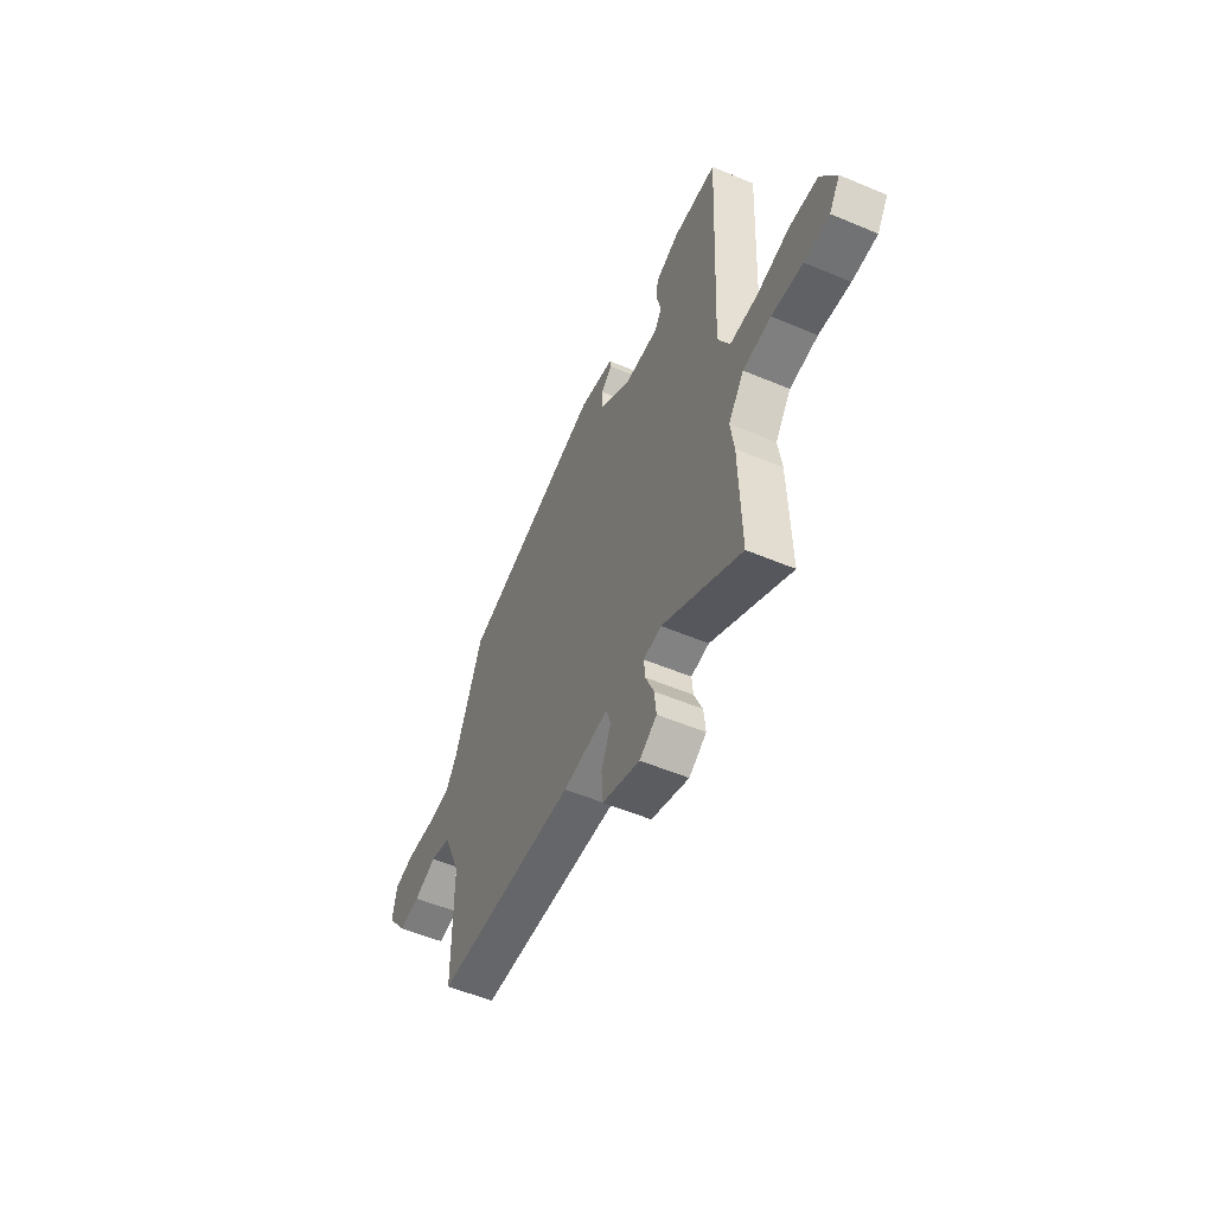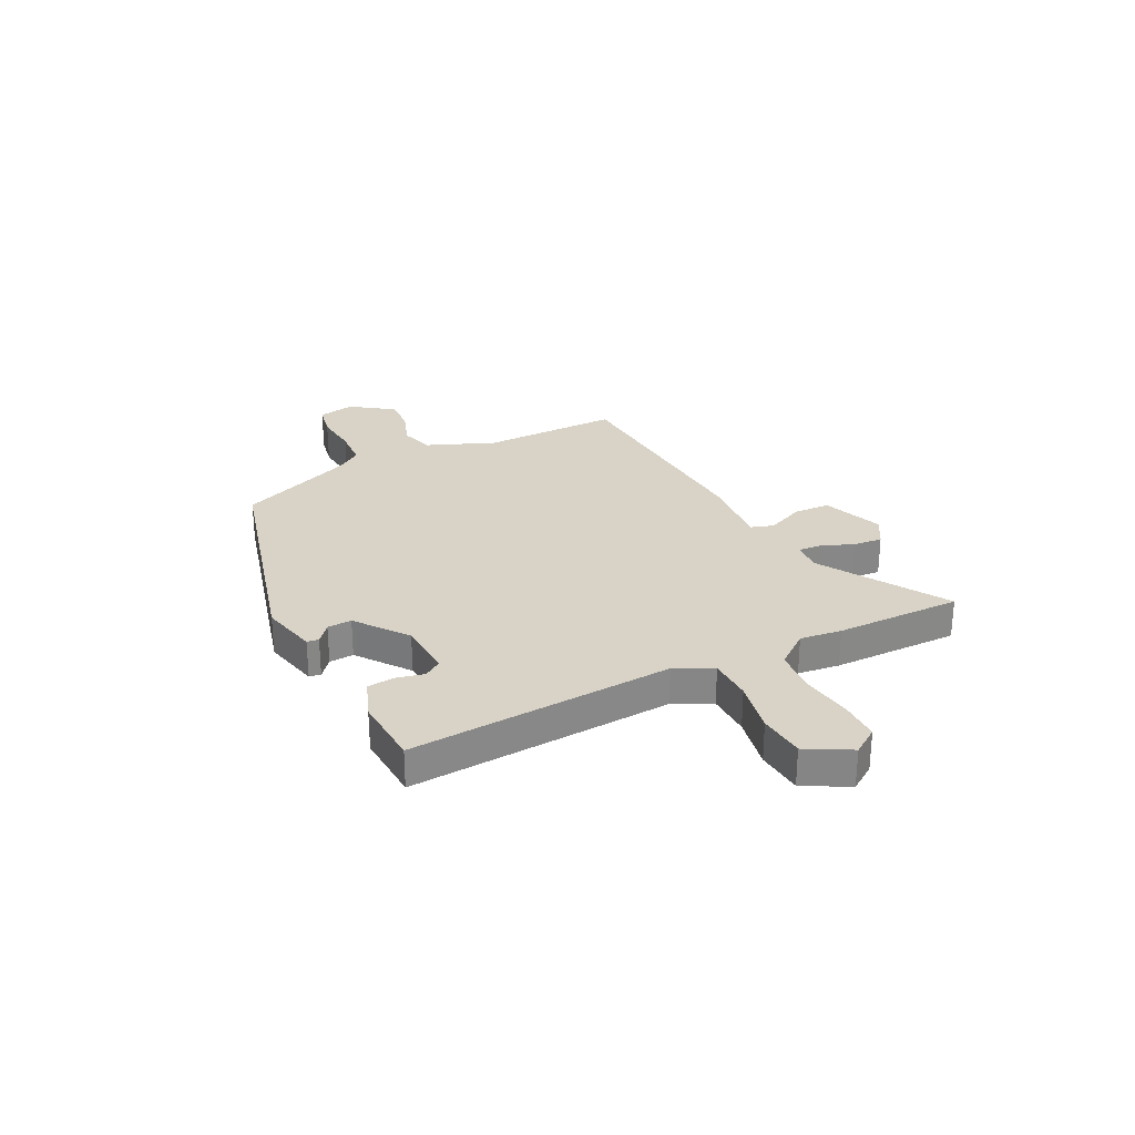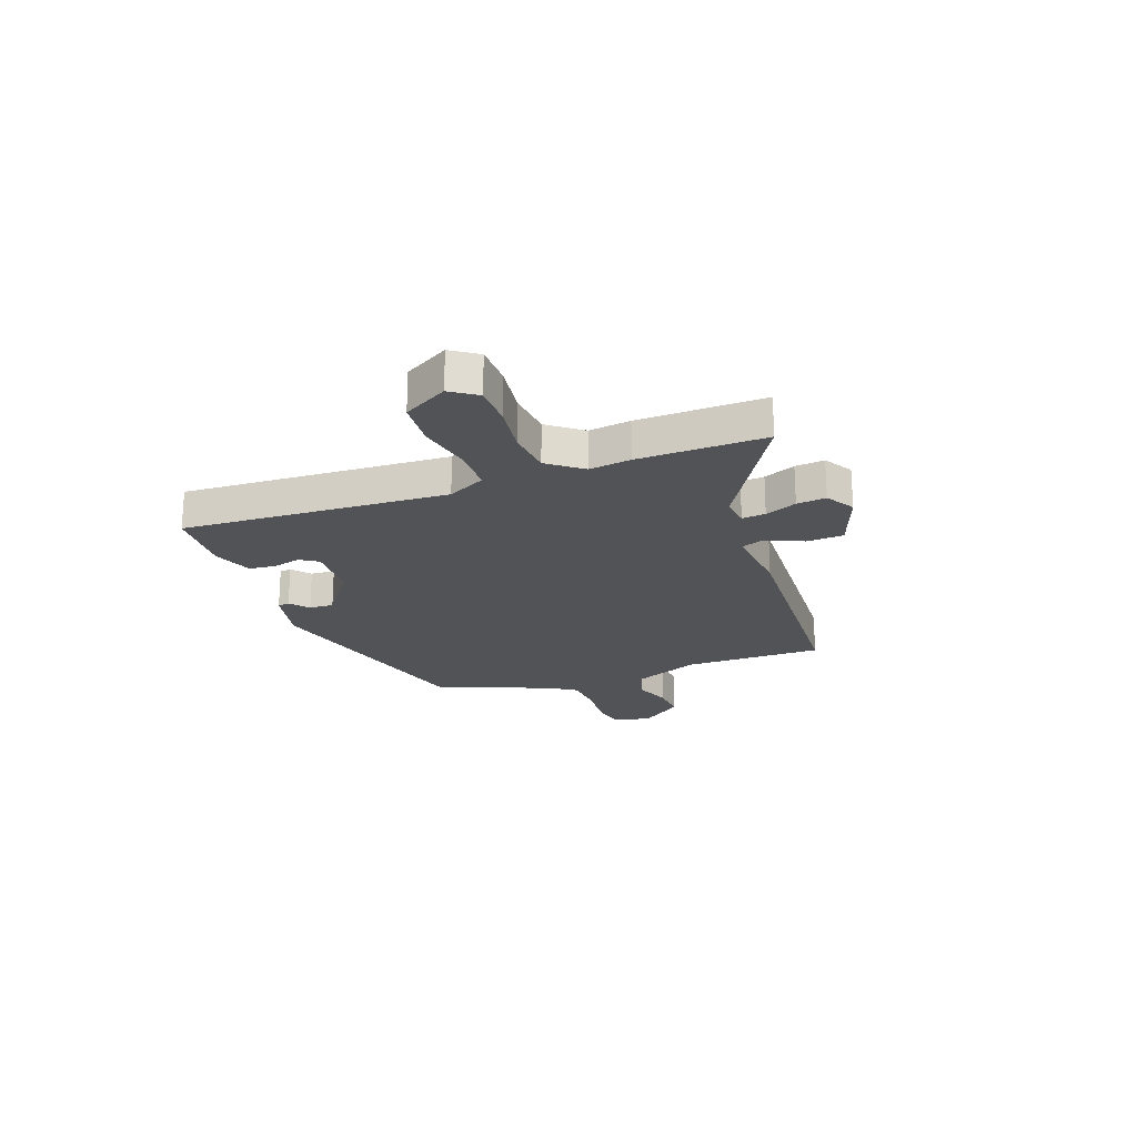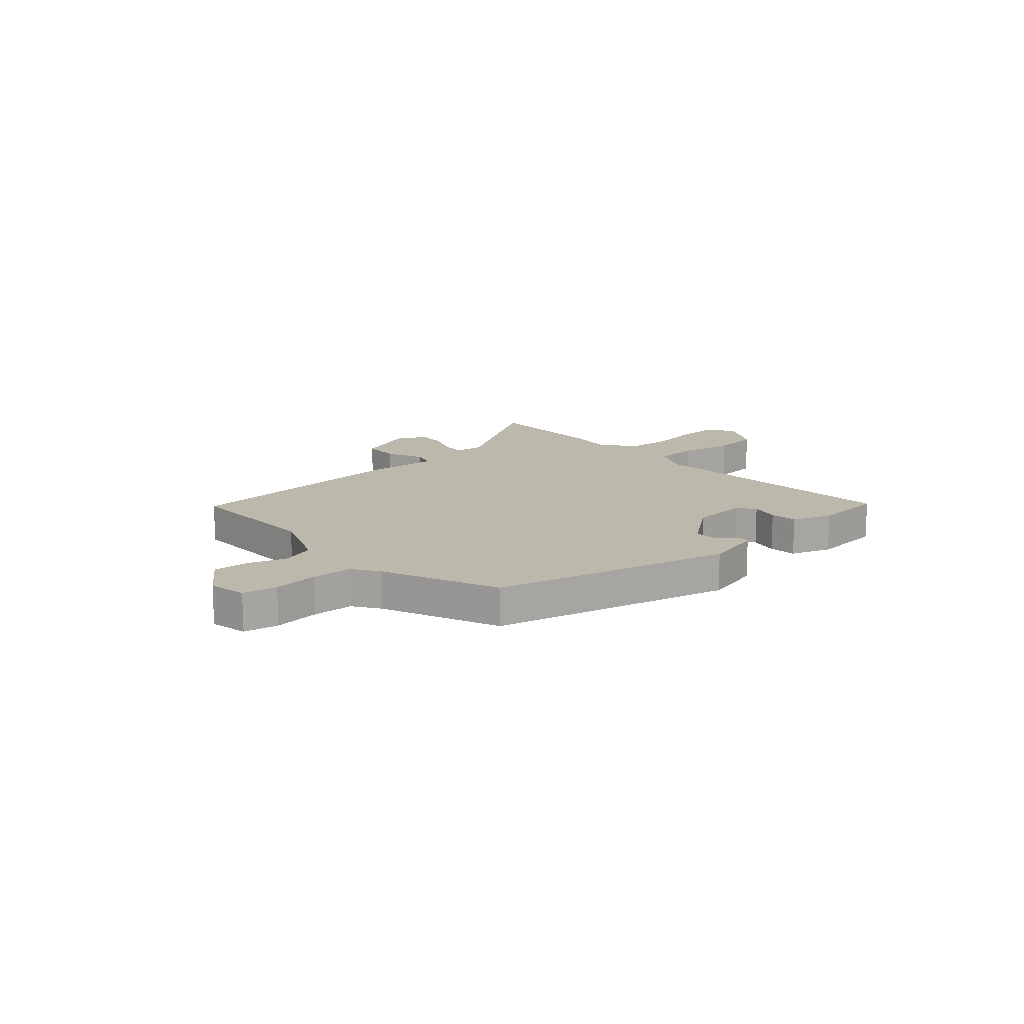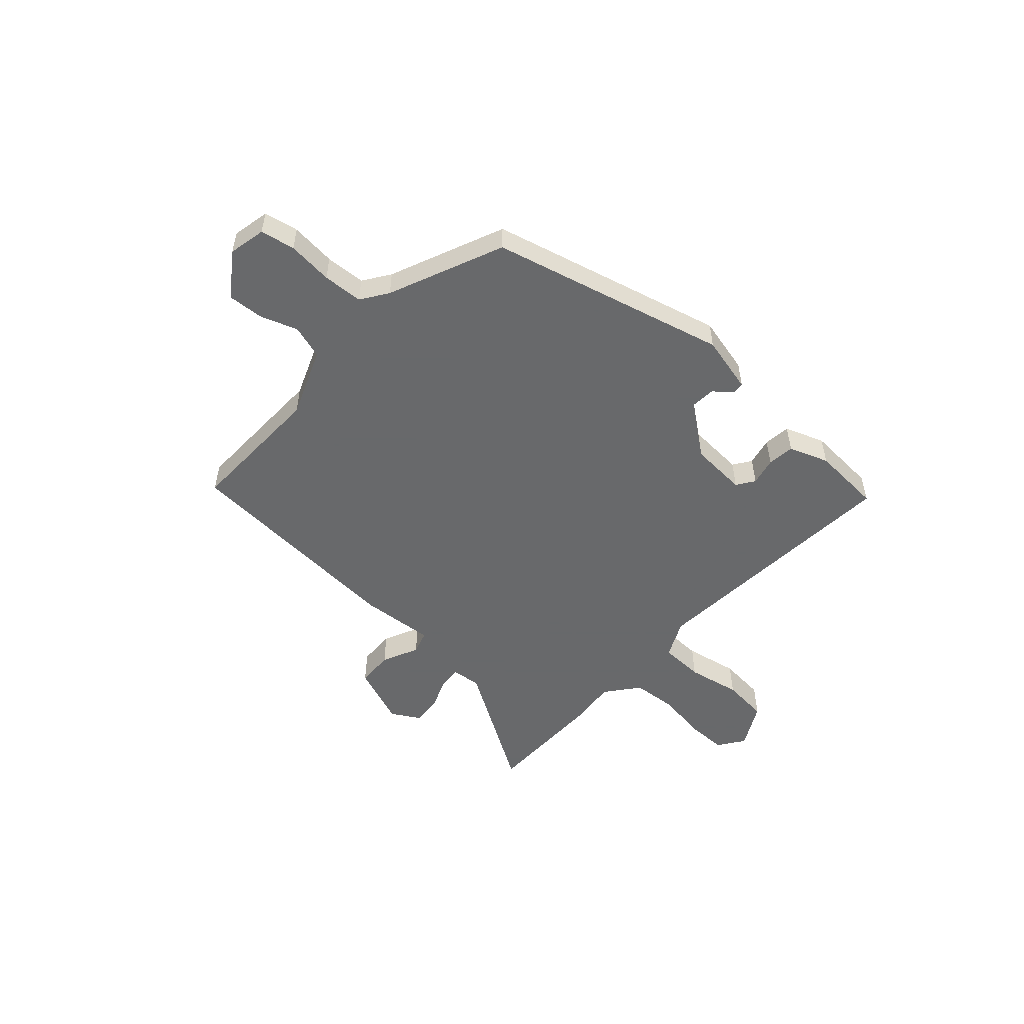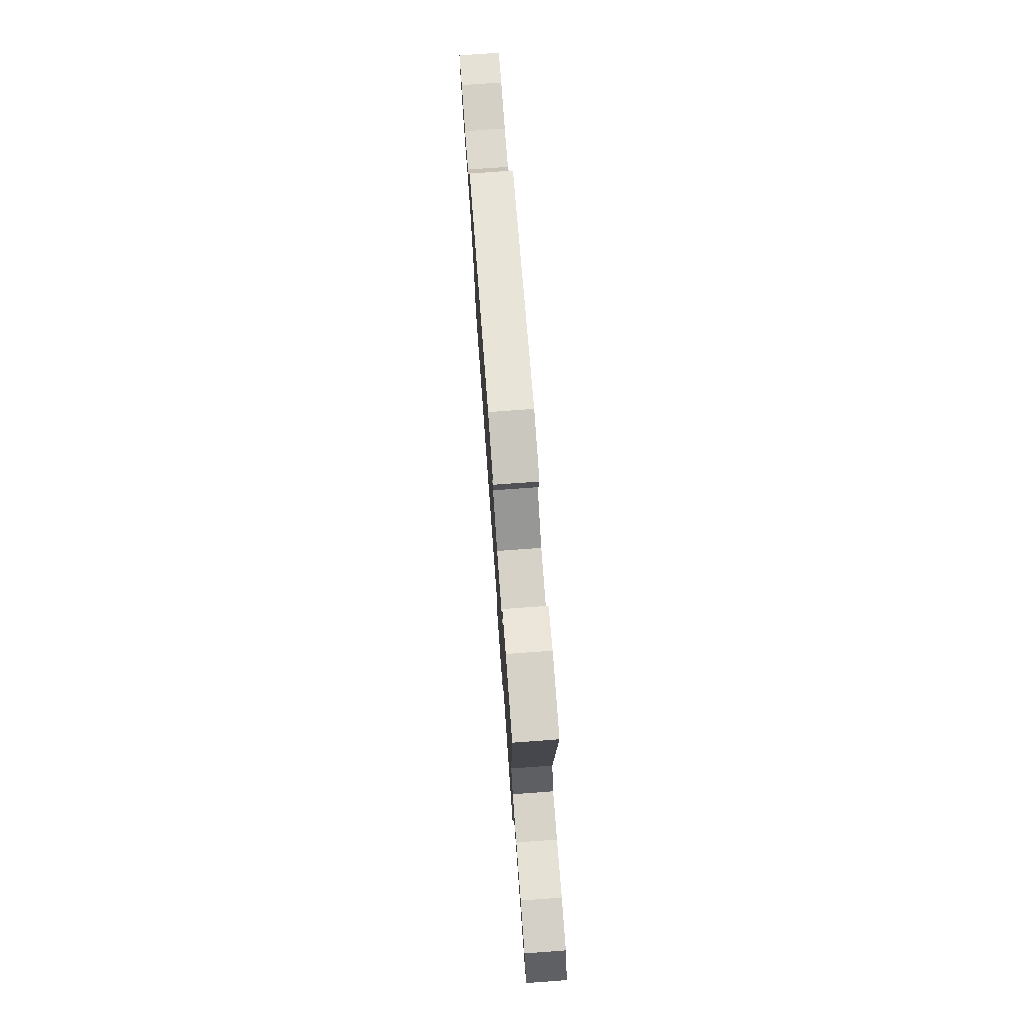
<metadata>
{"format":"obj","ext":"obj","renderer":"f3d","projection":"perspective","resolution":1024,"background":"white","views":[{"elev":-54.0,"azim":65.9,"up":"+Z"},{"elev":28.0,"azim":62.3,"up":"+Y"},{"elev":-22.1,"azim":109.6,"up":"+Y"},{"elev":14.9,"azim":-43.3,"up":"+Y"},{"elev":-52.6,"azim":-43.6,"up":"+Y"},{"elev":76.3,"azim":85.8,"up":"+Z"}]}
</metadata>
<code>
v -0.488 0.07 -0.442
v -0.489 0.07 -0.181
v -0.543 0.07 -0.054
v -0.607 0.07 -0.036
v -0.676 0.07 -0.062
v -0.743 0.07 -0.068
v -0.802 0.07 0.011
v -0.789 0.07 0.081
v -0.725 0.07 0.095
v -0.64 0.07 0.089
v -0.565 0.07 0.095
v -0.532 0.07 0.146
v -0.446 0.07 0.363
v -0.007 0.07 0.487
v 0.101 0.07 0.464
v 0.104 0.07 0.442
v 0.07 0.07 0.413
v 0.068 0.07 0.367
v 0.166 0.07 0.296
v 0.273 0.07 0.292
v 0.295 0.07 0.326
v 0.282 0.07 0.378
v 0.286 0.07 0.429
v 0.36 0.07 0.458
v 0.492 0.07 0.453
v 0.469 0.07 -0.045
v 0.505 0.07 -0.115
v 0.588 0.07 -0.115
v 0.688 0.07 -0.093
v 0.776 0.07 -0.099
v 0.823 0.07 -0.181
v 0.79 0.07 -0.231
v 0.714 0.07 -0.233
v 0.619 0.07 -0.221
v 0.534 0.07 -0.23
v 0.486 0.07 -0.294
v 0.497 0.07 -0.372
v 0.503 0.07 -0.61
v 0.263 0.07 -0.47
v 0.208 0.07 -0.477
v 0.212 0.07 -0.521
v 0.237 0.07 -0.58
v 0.243 0.07 -0.635
v 0.19 0.07 -0.668
v 0.075 0.07 -0.627
v 0.071 0.07 -0.558
v 0.101 0.07 -0.488
v 0.086 0.07 -0.445
v -0.054 0.07 -0.46
v -0.488 0 -0.442
v -0.489 0 -0.181
v -0.543 0 -0.054
v -0.607 0 -0.036
v -0.676 0 -0.062
v -0.743 0 -0.068
v -0.802 0 0.011
v -0.789 0 0.081
v -0.725 0 0.095
v -0.64 0 0.089
v -0.565 0 0.095
v -0.532 0 0.146
v -0.446 0 0.363
v -0.007 0 0.487
v 0.101 0 0.464
v 0.104 0 0.442
v 0.07 0 0.413
v 0.068 0 0.367
v 0.166 0 0.296
v 0.273 0 0.292
v 0.295 0 0.326
v 0.282 0 0.378
v 0.286 0 0.429
v 0.36 0 0.458
v 0.492 0 0.453
v 0.469 0 -0.045
v 0.505 0 -0.115
v 0.588 0 -0.115
v 0.688 0 -0.093
v 0.776 0 -0.099
v 0.823 0 -0.181
v 0.79 0 -0.231
v 0.714 0 -0.233
v 0.619 0 -0.221
v 0.534 0 -0.23
v 0.486 0 -0.294
v 0.497 0 -0.372
v 0.503 0 -0.61
v 0.263 0 -0.47
v 0.208 0 -0.477
v 0.212 0 -0.521
v 0.237 0 -0.58
v 0.243 0 -0.635
v 0.19 0 -0.668
v 0.075 0 -0.627
v 0.071 0 -0.558
v 0.101 0 -0.488
v 0.086 0 -0.445
v -0.054 0 -0.46
f 48 49 1 2
f 44 45 46 47
f 44 47 48
f 41 42 43 44
f 40 41 44 48
f 39 40 48 2
f 36 37 38 39
f 35 36 39 2
f 31 32 33 34
f 28 29 30 31
f 27 28 31 34
f 23 24 25 26
f 21 22 23 26
f 20 21 26
f 19 20 26 27
f 18 19 27
f 14 15 16 17
f 12 13 14 17
f 11 12 17 18
f 7 8 9 10
f 7 10 11
f 4 5 6 7
f 4 7 11
f 3 4 11 18
f 27 34 35 2
f 2 3 18 27
f 51 50 98 97
f 96 95 94 93
f 97 96 93
f 93 92 91 90
f 97 93 90 89
f 51 97 89 88
f 88 87 86 85
f 51 88 85 84
f 83 82 81 80
f 80 79 78 77
f 83 80 77 76
f 75 74 73 72
f 75 72 71 70
f 75 70 69
f 76 75 69 68
f 76 68 67
f 66 65 64 63
f 66 63 62 61
f 67 66 61 60
f 59 58 57 56
f 60 59 56
f 56 55 54 53
f 60 56 53
f 67 60 53 52
f 51 84 83 76
f 76 67 52 51
f 1 50 51 2
f 2 51 52 3
f 3 52 53 4
f 4 53 54 5
f 5 54 55 6
f 6 55 56 7
f 7 56 57 8
f 8 57 58 9
f 9 58 59 10
f 10 59 60 11
f 11 60 61 12
f 12 61 62 13
f 13 62 63 14
f 14 63 64 15
f 15 64 65 16
f 16 65 66 17
f 17 66 67 18
f 18 67 68 19
f 19 68 69 20
f 20 69 70 21
f 21 70 71 22
f 22 71 72 23
f 23 72 73 24
f 24 73 74 25
f 25 74 75 26
f 26 75 76 27
f 27 76 77 28
f 28 77 78 29
f 29 78 79 30
f 30 79 80 31
f 31 80 81 32
f 32 81 82 33
f 33 82 83 34
f 34 83 84 35
f 35 84 85 36
f 36 85 86 37
f 37 86 87 38
f 38 87 88 39
f 39 88 89 40
f 40 89 90 41
f 41 90 91 42
f 42 91 92 43
f 43 92 93 44
f 44 93 94 45
f 45 94 95 46
f 46 95 96 47
f 47 96 97 48
f 48 97 98 49
f 49 98 50 1

</code>
